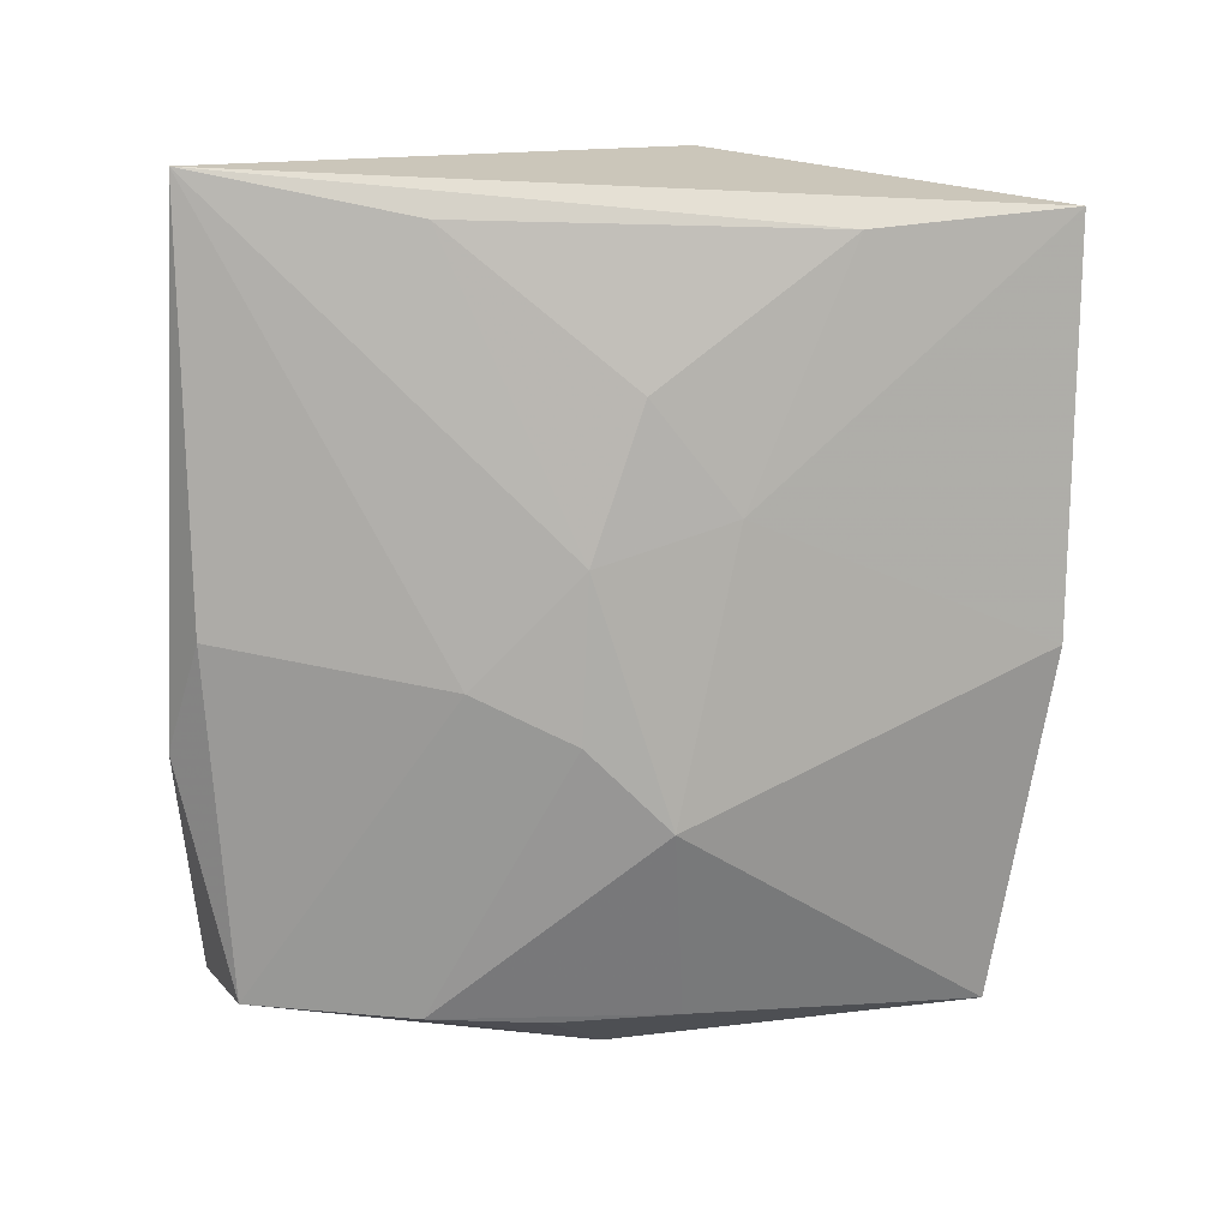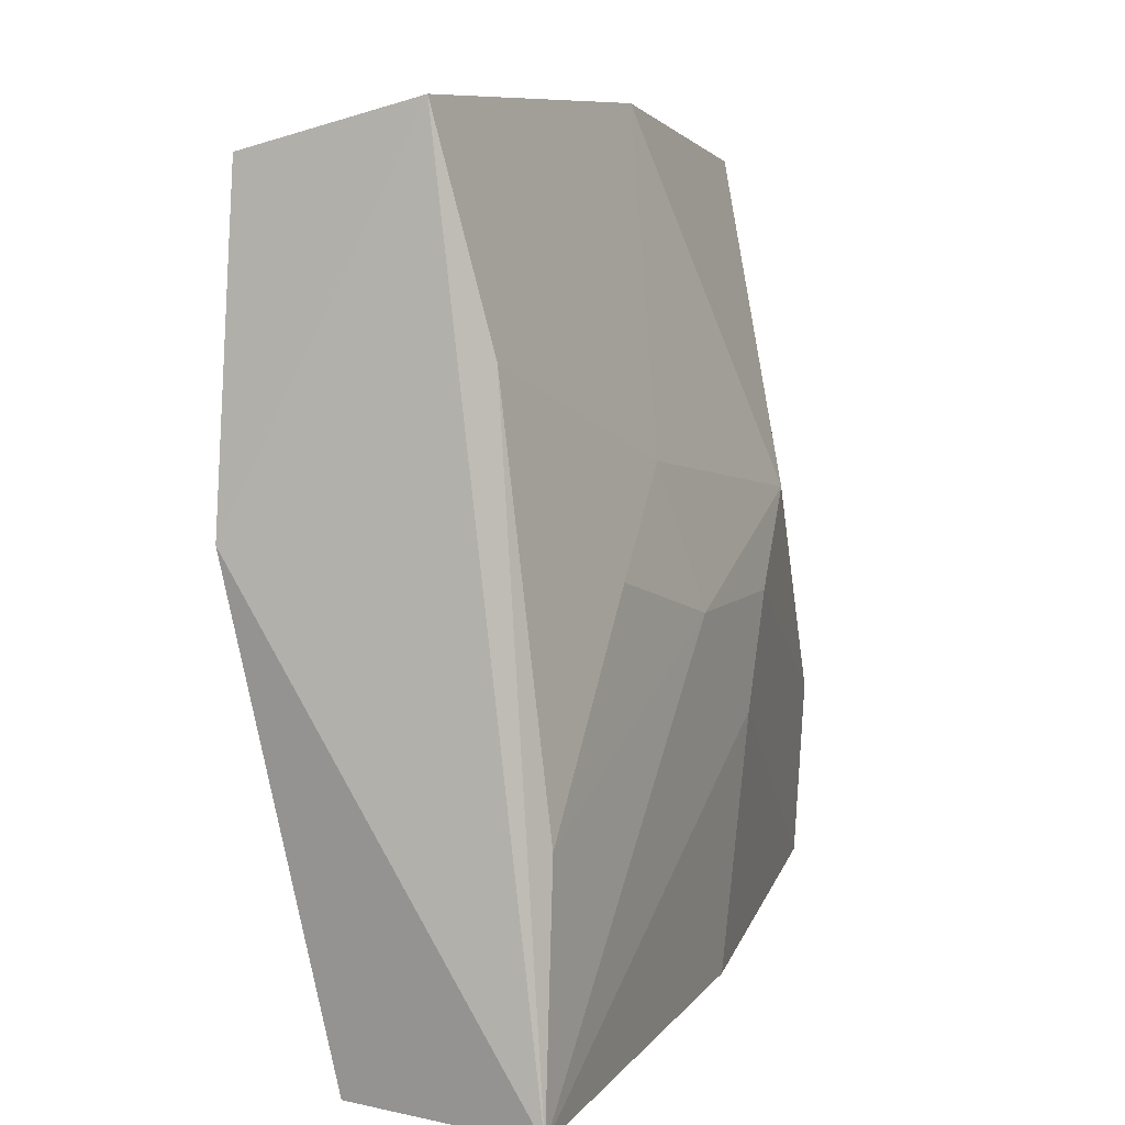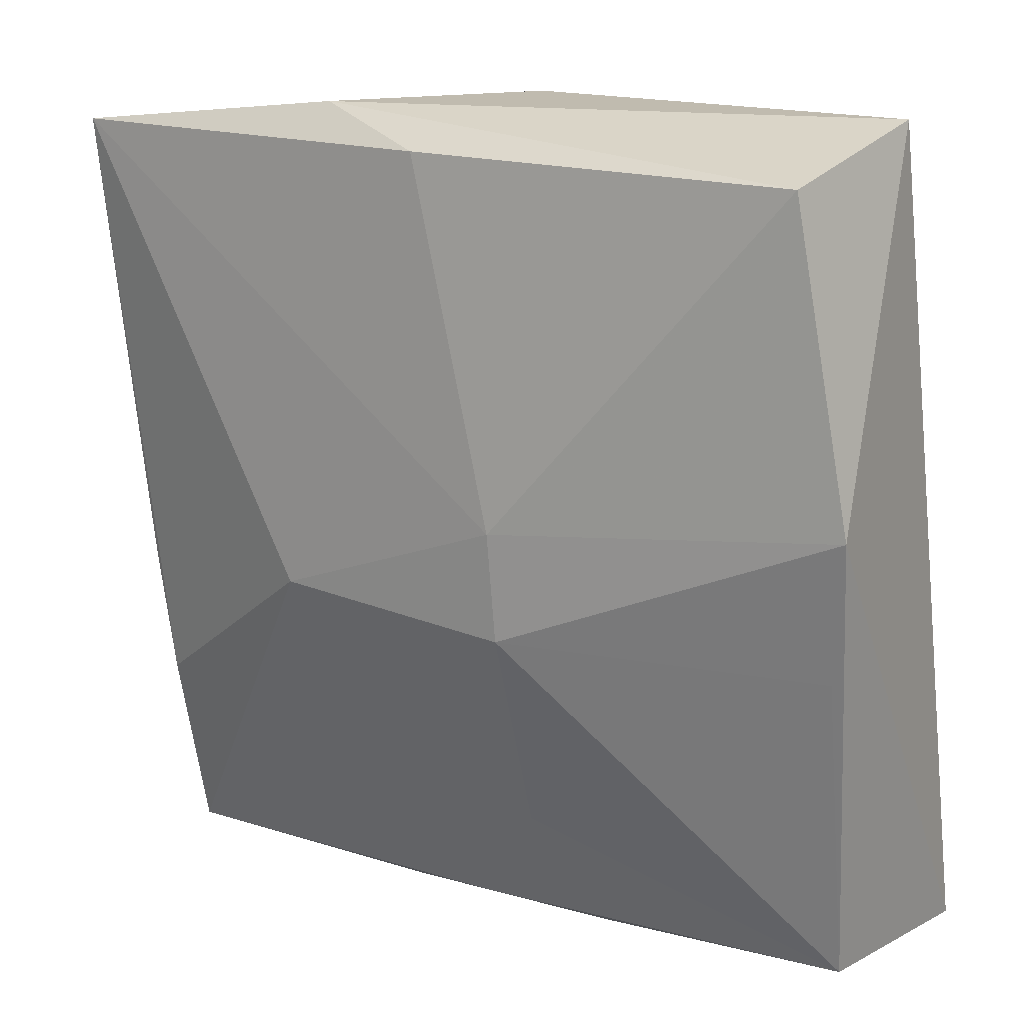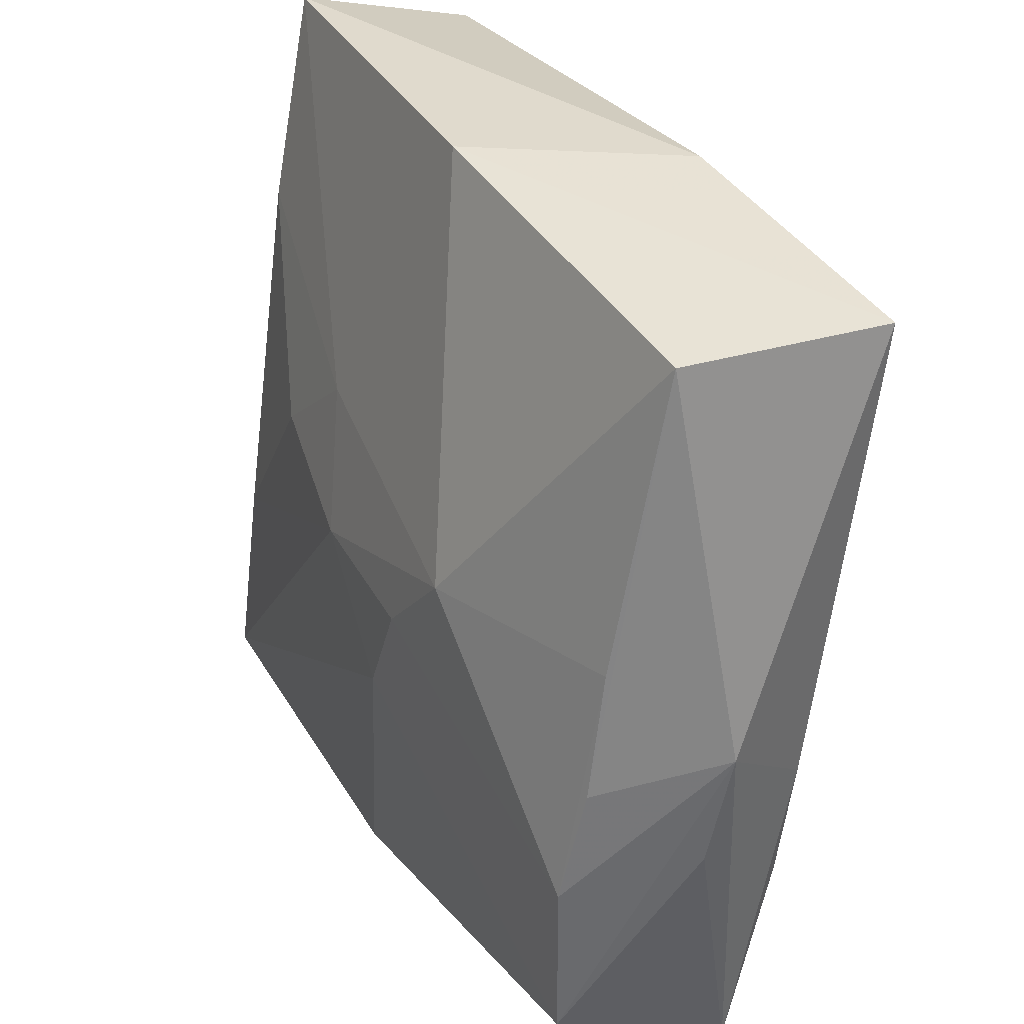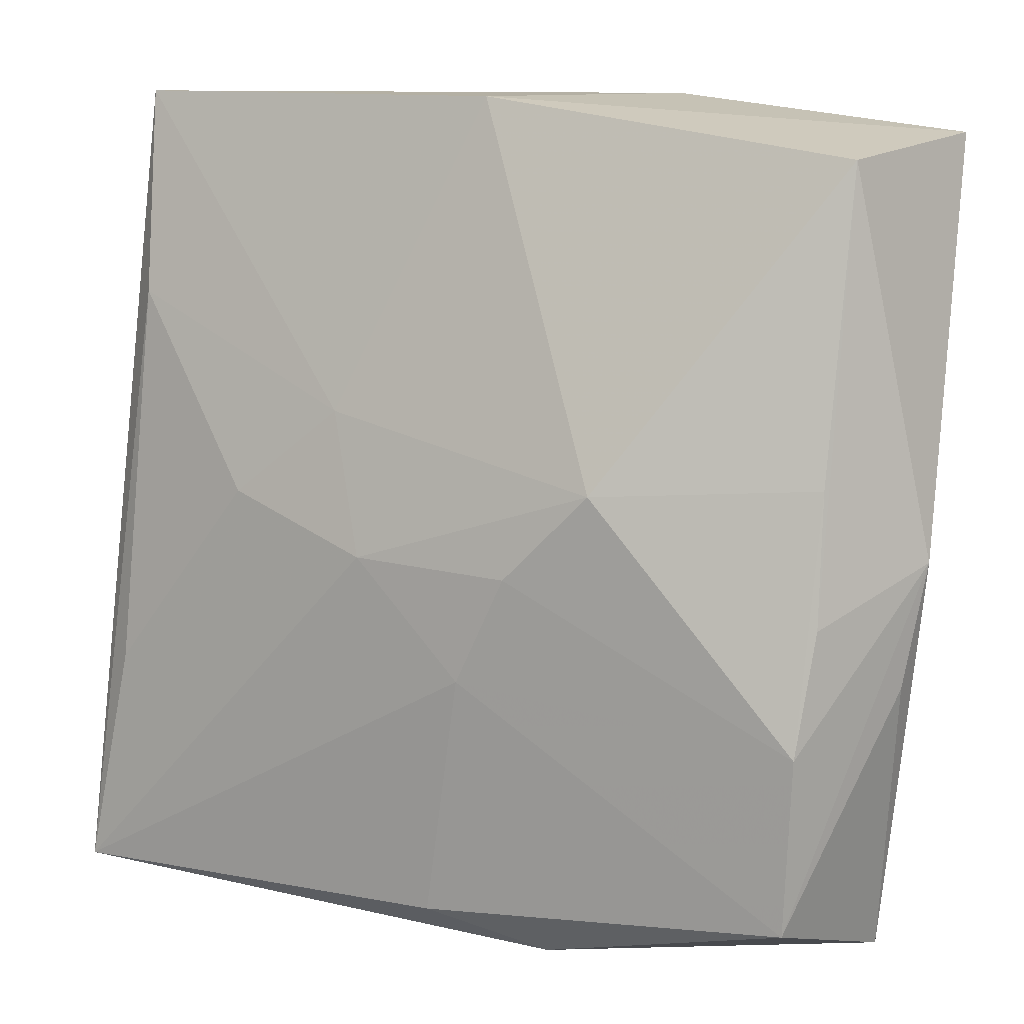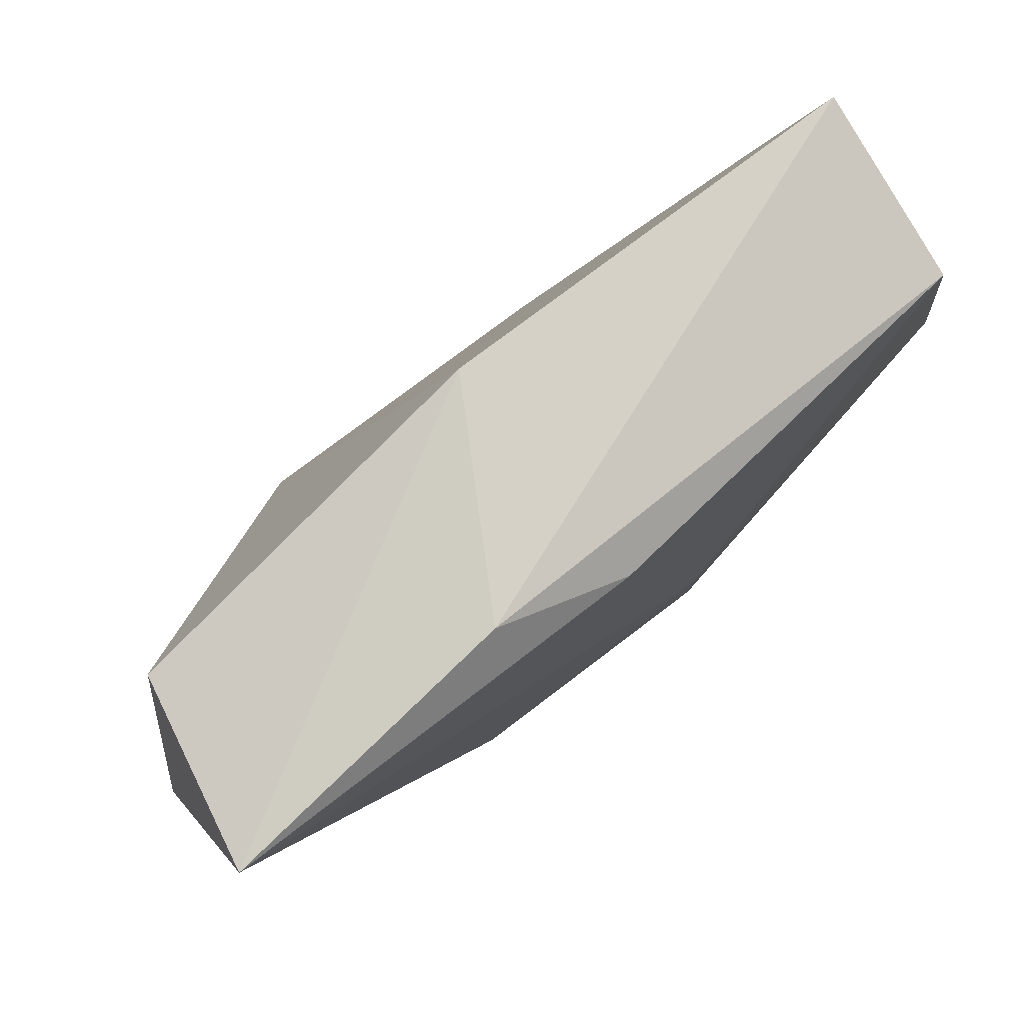
<metadata>
{"format":"obj","ext":"obj","renderer":"f3d","projection":"perspective","resolution":1024,"background":"white","views":[{"elev":-78.1,"azim":89.1,"up":"+Z"},{"elev":8.8,"azim":113.7,"up":"+Y"},{"elev":16.0,"azim":36.6,"up":"+Y"},{"elev":33.0,"azim":-113.6,"up":"+Y"},{"elev":11.5,"azim":-149.1,"up":"+Y"},{"elev":79.3,"azim":-36.9,"up":"+Y"}]}
</metadata>
<code>
v -0.03222 -0.01493 -0.009902
v 0.007898 -0.006253 0.01397
v 0.03493 -0.03309 -0.01465
v -0.03379 -0.007467 0.01006
v 0.03135 -0.01417 -0.01366
v -0.03133 -0.02972 -0.009421
v 0.007312 0.002749 0.01431
v -0.001684 0.03544 -0.005504
v -0.004244 -0.01139 -0.01465
v -0.01095 0.03544 0.01118
v 0.007094 -0.02382 0.007886
v -0.03829 -0.0006521 0.001768
v 0.005448 -0.0021 -0.01456
v -0.00847 -0.002461 -0.01431
v -0.03684 -0.01086 0.0003838
v -0.0006185 0.03243 0.01361
v -0.009583 -0.03565 0.00177
v 0.03645 0.005785 0.008718
v 0.03459 -0.006293 0.006723
v -0.0007665 -0.03182 -0.01386
v -0.03275 -0.0182 0.009218
v -0.03268 0.03099 -0.001717
v -0.03347 -0.03457 0.004956
v -0.01386 -0.005185 0.01416
v 0.009737 -0.0351 0.000747
v 0.01847 0.002059 -0.01341
v -0.01559 0.004862 -0.01318
v 0.0327 0.03544 -0.005469
v -0.01041 -0.03476 -0.01029
v -0.03555 0.03259 0.01392
v 0.03087 0.01814 -0.009492
v 0.009157 0.00954 -0.01214
v 0.0002477 -0.03344 0.004819
v -0.03273 0.005917 -0.006502
v 0.03183 0.03176 0.009568
v 0.03343 -0.03284 0.001401
v -0.0331 -0.004848 -0.007996
f 20 3 29
f 37 1 12
f 15 23 12
f 29 23 6
f 6 20 29
f 23 15 6
f 12 1 6
f 6 15 12
f 18 3 28
f 9 6 1
f 20 6 9
f 3 20 9
f 9 13 3
f 23 2 24
f 12 30 22
f 22 37 12
f 27 1 34
f 1 37 34
f 34 22 27
f 37 22 34
f 3 13 5
f 5 13 26
f 30 24 7
f 7 24 2
f 7 2 18
f 18 28 35
f 35 7 18
f 26 13 32
f 32 13 27
f 14 1 27
f 14 9 1
f 27 13 14
f 13 9 14
f 21 24 30
f 23 24 21
f 36 3 18
f 33 2 23
f 8 22 30
f 27 22 8
f 8 32 27
f 28 32 8
f 31 5 26
f 26 32 31
f 31 32 28
f 31 28 3
f 3 5 31
f 10 35 28
f 10 8 30
f 28 8 10
f 4 21 30
f 23 21 4
f 4 30 12
f 12 23 4
f 18 2 19
f 19 36 18
f 2 36 19
f 17 23 29
f 17 33 23
f 2 33 11
f 11 36 2
f 11 33 36
f 16 10 30
f 35 10 16
f 30 7 16
f 7 35 16
f 29 3 25
f 25 17 29
f 3 36 25
f 36 33 25
f 33 17 25

</code>
